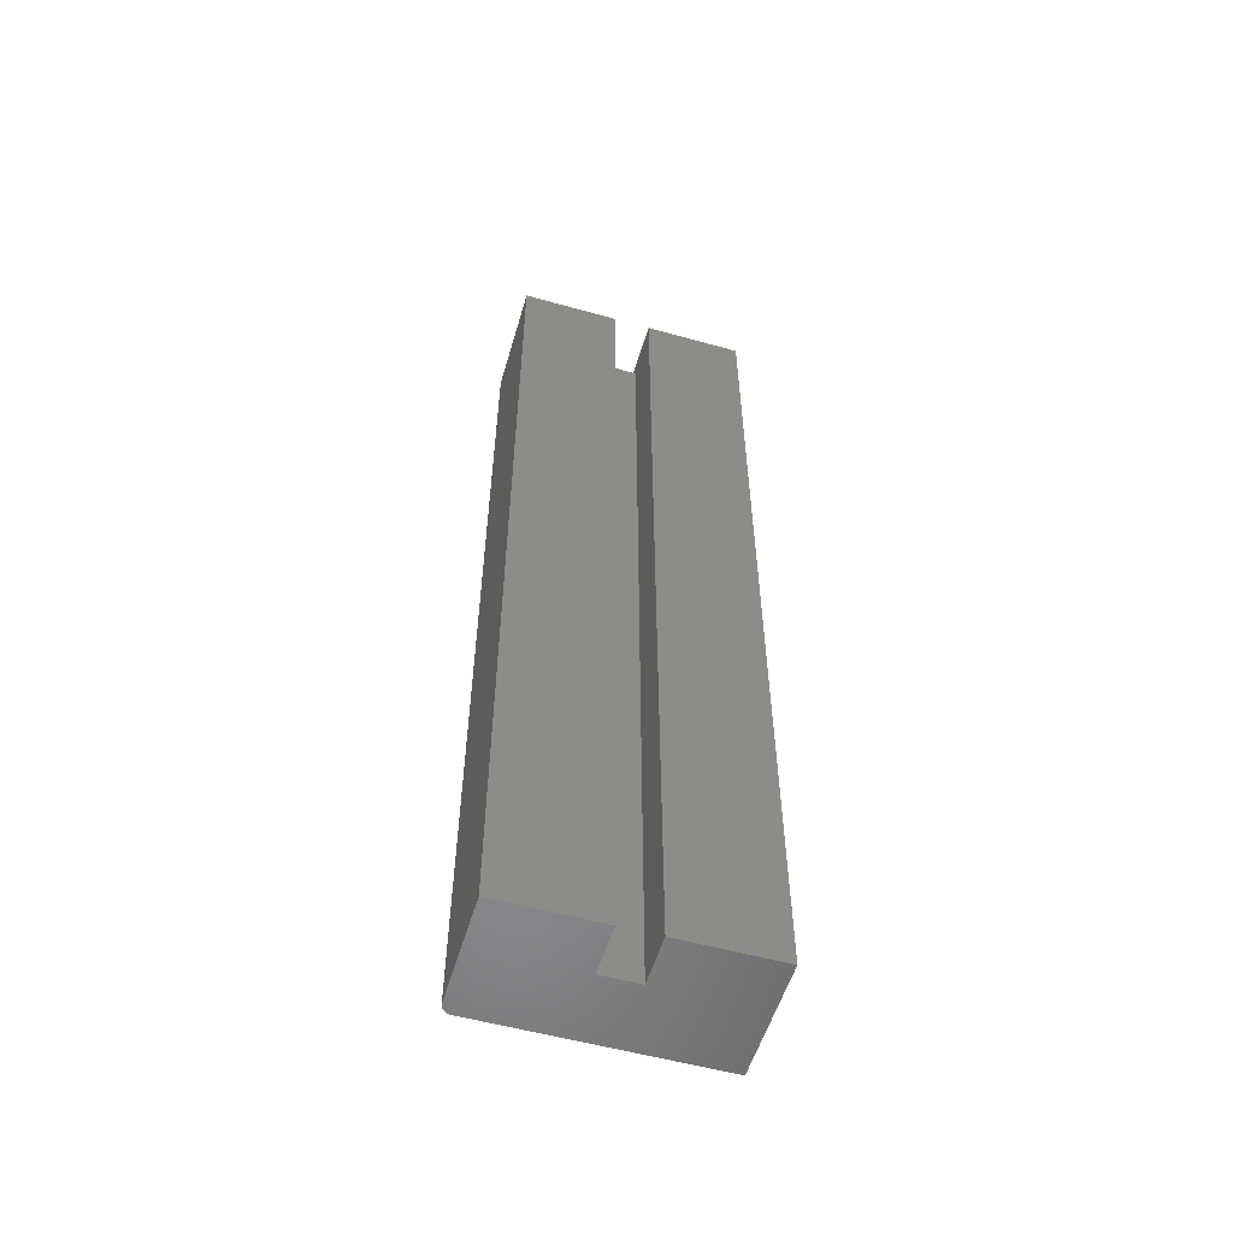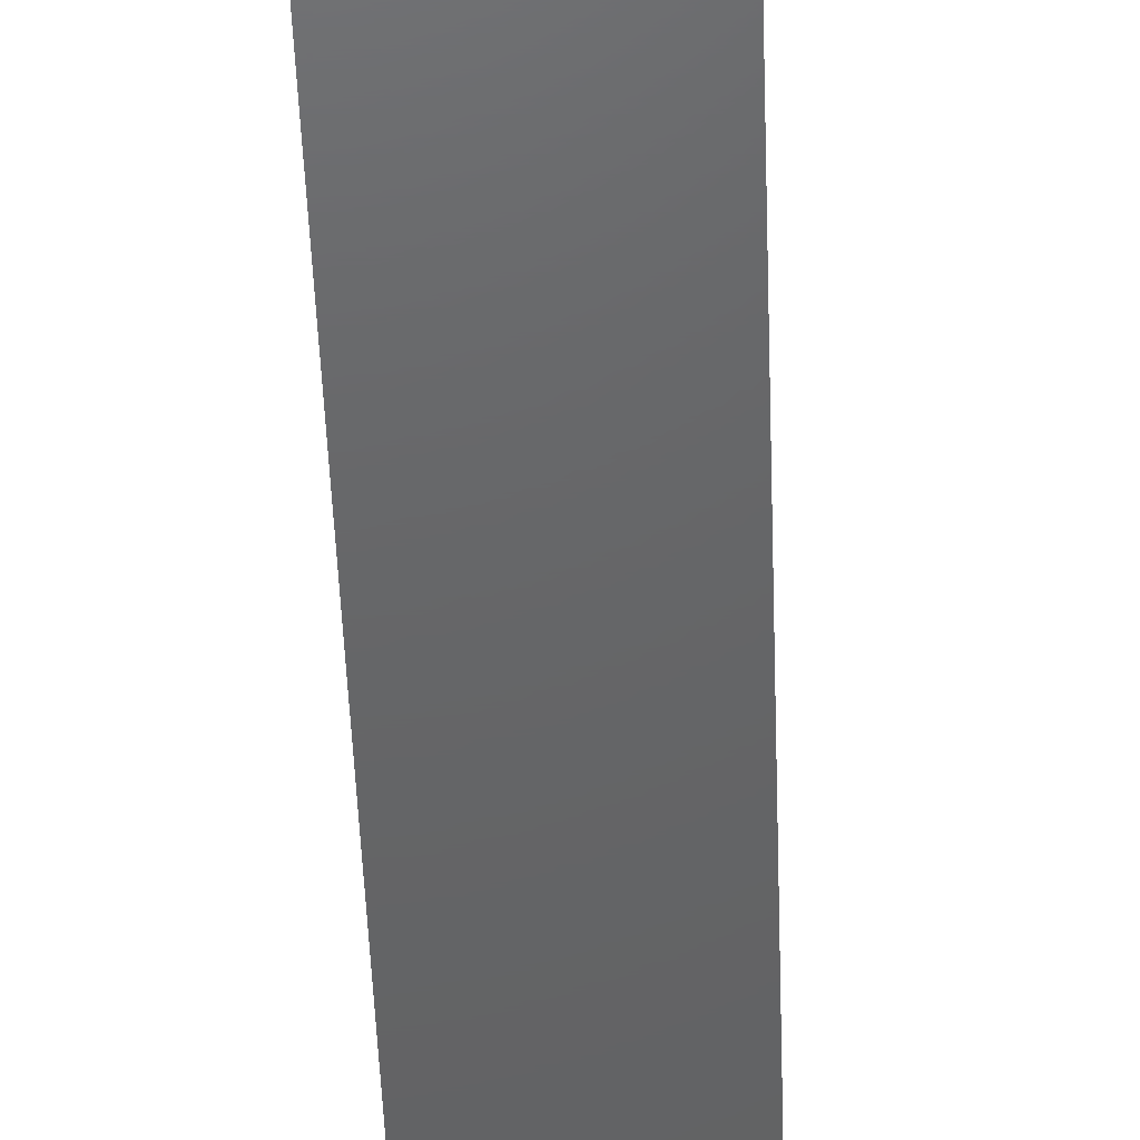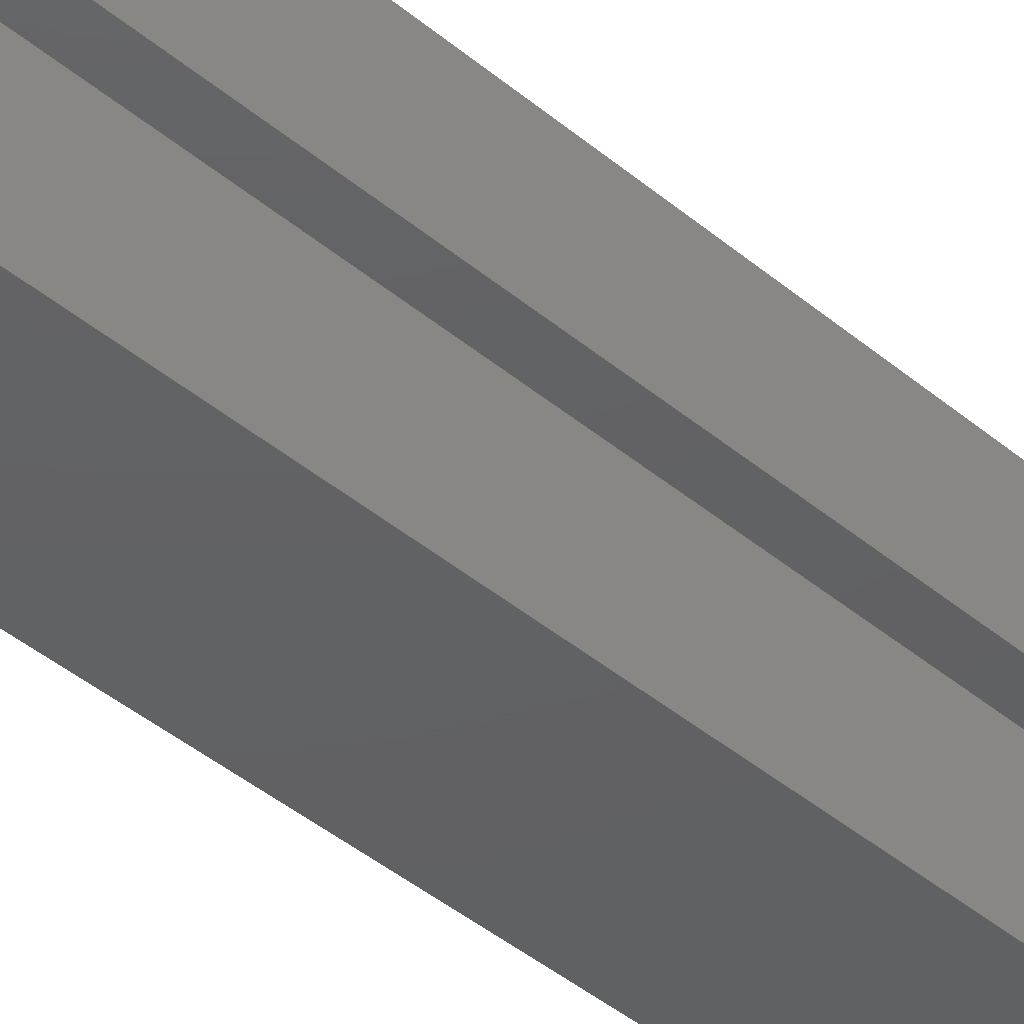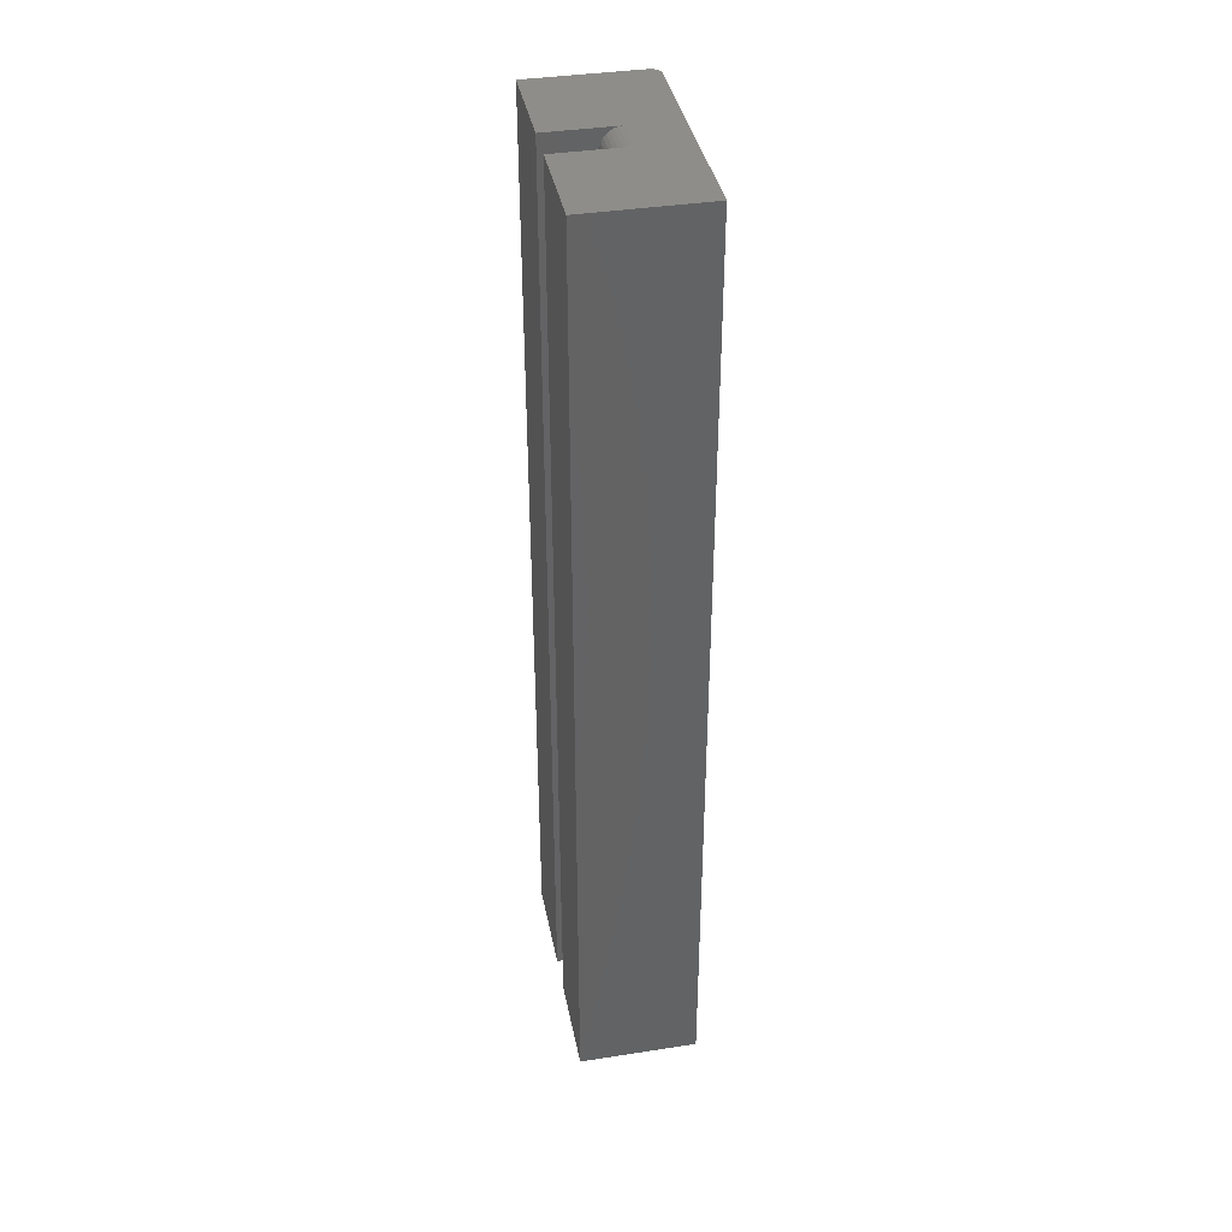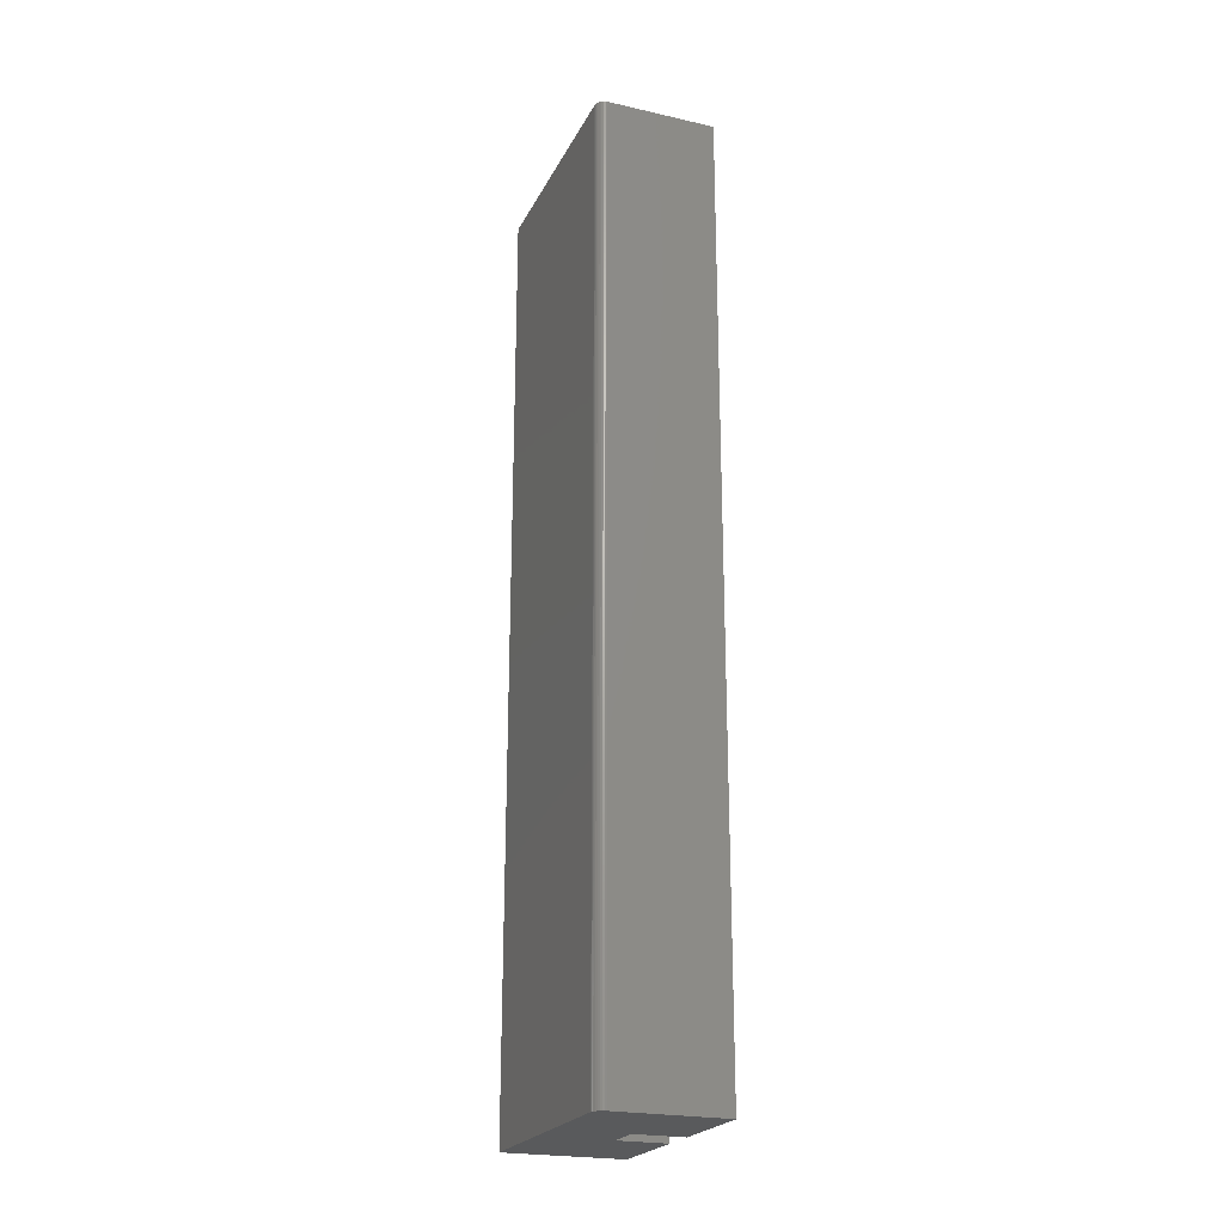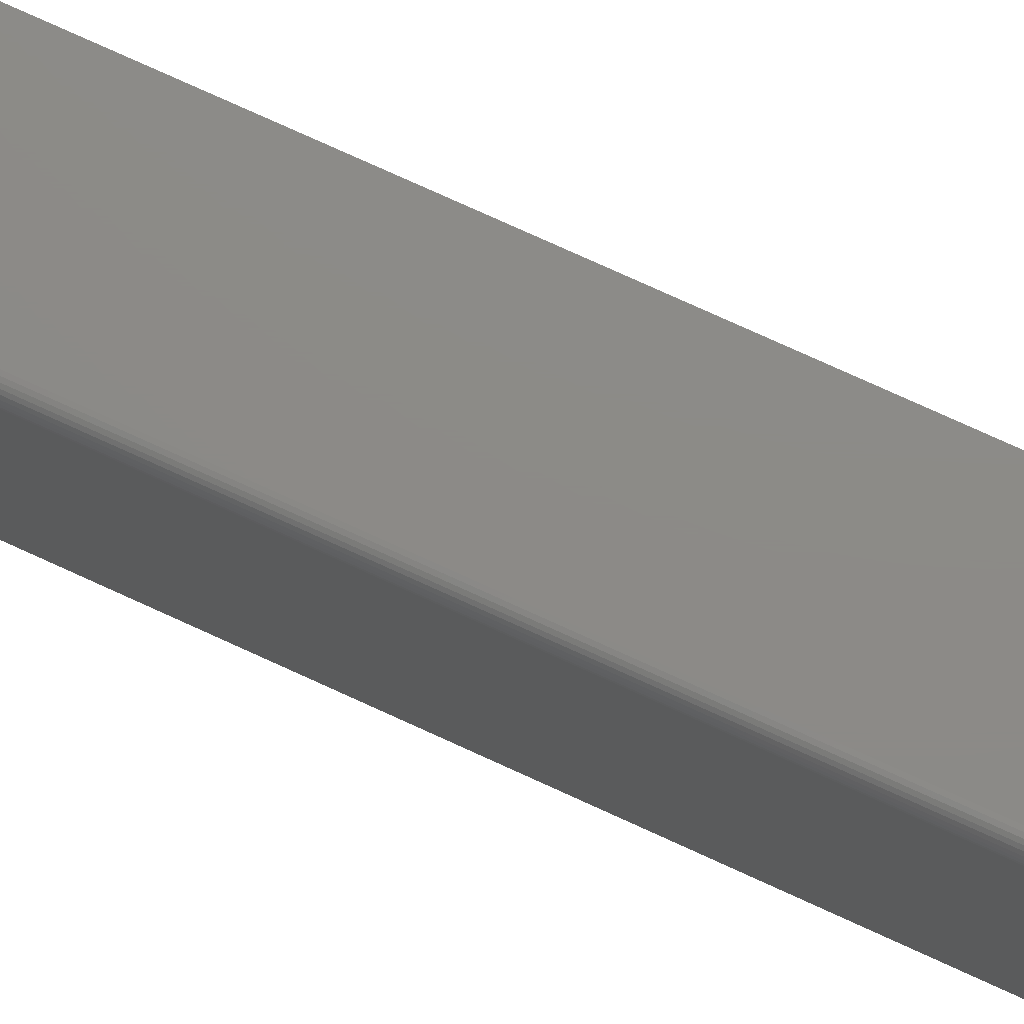
<metadata>
{"format":"stl","ext":"stl","renderer":"f3d","projection":"perspective","resolution":1024,"background":"white","views":[{"elev":-55.1,"azim":73.6,"up":"+Y"},{"elev":-46.1,"azim":2.0,"up":"+Z"},{"elev":-43.3,"azim":45.5,"up":"+Z"},{"elev":38.6,"azim":169.0,"up":"+Y"},{"elev":-22.9,"azim":-21.1,"up":"+Y"},{"elev":76.9,"azim":-65.5,"up":"+Z"}]}
</metadata>
<code>
# stl→obj: 48 verts, 88 faces
v -0.1305 1.041e-17 -0.02573
v -0.1293 1.053e-17 -0.02475
v -0.1315 1.029e-17 -0.02691
v -0.03808 1.567e-17 -0.02344
v -0.03808 1.128e-17 -0.1024
v -0.1328 9.975e-18 -0.03125
v -0.1327 1.007e-17 -0.02973
v -0.1322 1.017e-17 -0.02826
v -0.128 1.064e-17 -0.02403
v -0.1265 1.075e-17 -0.02359
v -0.125 1.084e-17 -0.02344
v -0.09317 8.226e-18 -0.1024
v -0.09317 8.318e-18 -0.132
v -0.1328 0 -0.2109
v -0.03808 9.641e-18 -0.132
v -0.03808 5.259e-18 -0.2109
v -0.1315 -0.75 -0.02691
v -0.1293 -0.75 -0.02475
v -0.1305 -0.75 -0.02573
v -0.03808 -0.75 -0.02344
v -0.1322 -0.75 -0.02826
v -0.1327 -0.75 -0.02973
v -0.1328 -0.75 -0.03125
v -0.03808 -0.75 -0.1024
v -0.125 -0.75 -0.02344
v -0.1265 -0.75 -0.02359
v -0.128 -0.75 -0.02403
v -0.03808 -0.75 -0.2109
v -0.03808 -0.75 -0.132
v -0.1328 -0.75 -0.2109
v -0.07755 -0.75 -0.132
v -0.07755 -0.75 -0.1024
v -0.07755 -0.01562 -0.132
v -0.07755 -0.01562 -0.1024
v -0.08719 -0.001189 -0.132
v -0.08449 -0.002633 -0.132
v -0.08213 -0.004576 -0.132
v -0.08018 -0.006944 -0.132
v -0.07874 -0.009646 -0.132
v -0.07785 -0.01258 -0.132
v -0.07785 -0.01258 -0.1024
v -0.07874 -0.009646 -0.1024
v -0.08018 -0.006944 -0.1024
v -0.08213 -0.004576 -0.1024
v -0.08449 -0.002633 -0.1024
v -0.08719 -0.001189 -0.1024
v -0.09013 -0.0003002 -0.132
v -0.09013 -0.0003002 -0.1024
f 1 2 3
f 4 5 6
f 4 6 7
f 4 7 8
f 4 8 3
f 4 3 2
f 2 9 10
f 2 10 11
f 2 11 4
f 5 12 6
f 6 12 13
f 6 13 14
f 14 13 15
f 14 15 16
f 17 18 19
f 20 18 17
f 20 17 21
f 20 21 22
f 20 22 23
f 20 23 24
f 18 20 25
f 18 25 26
f 18 26 27
f 28 29 30
f 30 29 31
f 30 31 23
f 23 31 32
f 23 32 24
f 6 14 23
f 23 14 30
f 4 11 20
f 20 11 25
f 6 23 7
f 7 23 22
f 7 22 8
f 8 22 21
f 8 21 3
f 3 21 17
f 3 17 1
f 1 17 19
f 1 19 2
f 2 19 18
f 2 18 9
f 9 18 27
f 9 27 10
f 10 27 26
f 10 26 11
f 11 26 25
f 5 4 24
f 24 4 20
f 16 15 28
f 28 15 29
f 33 34 31
f 31 34 32
f 15 35 36
f 15 36 37
f 15 37 38
f 15 38 39
f 15 39 40
f 15 40 33
f 15 33 31
f 15 31 29
f 5 24 32
f 5 32 34
f 5 34 41
f 5 41 42
f 5 42 43
f 5 43 44
f 5 44 45
f 5 45 46
f 14 16 30
f 30 16 28
f 13 12 47
f 47 12 48
f 47 48 35
f 35 48 46
f 35 46 36
f 36 46 45
f 36 45 37
f 37 45 44
f 37 44 38
f 38 44 43
f 38 43 39
f 39 43 42
f 39 42 40
f 40 42 41
f 40 41 33
f 33 41 34

</code>
